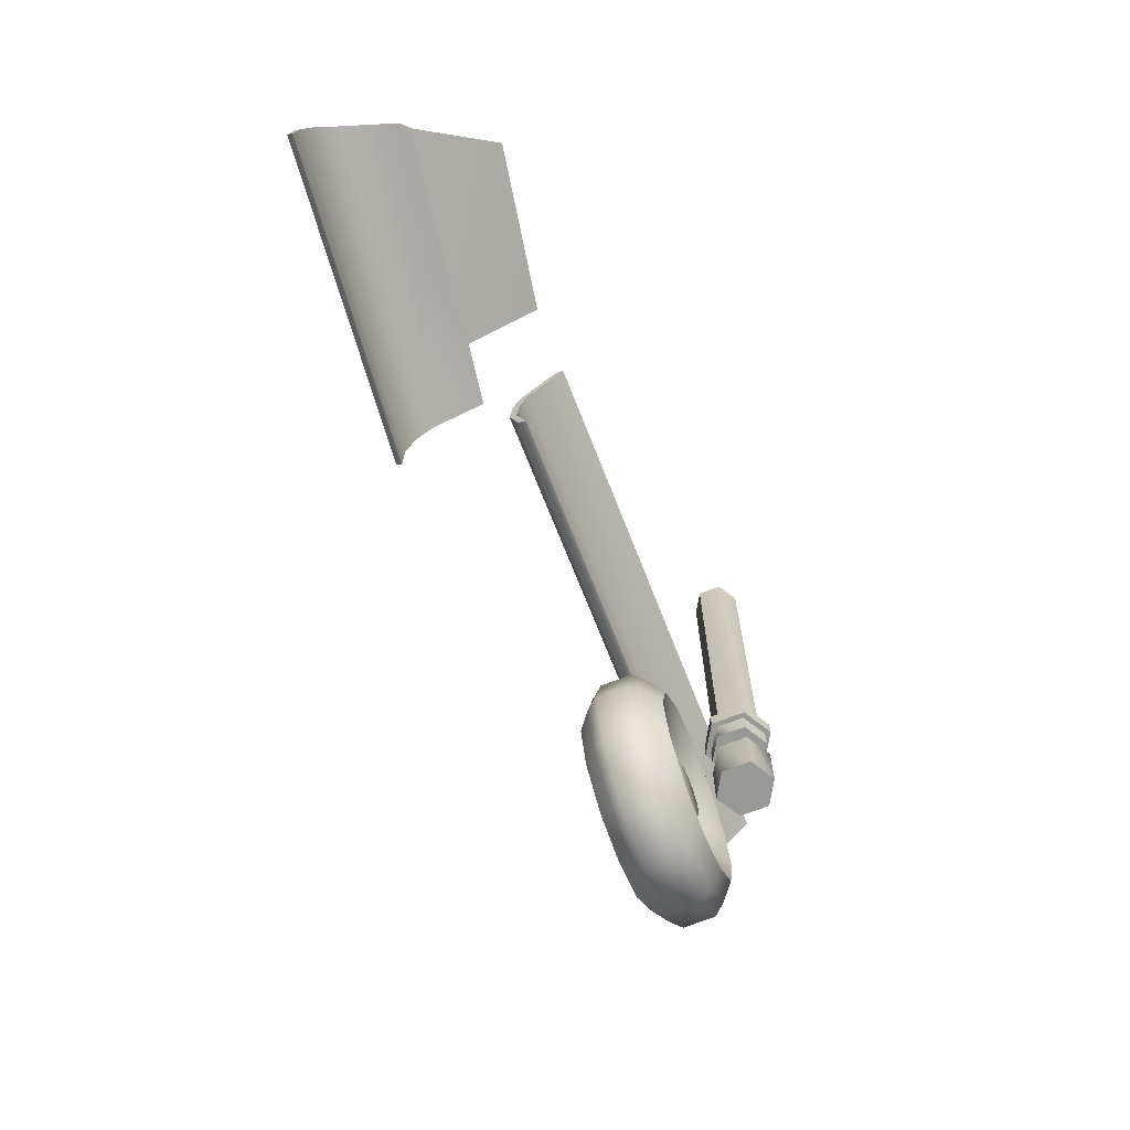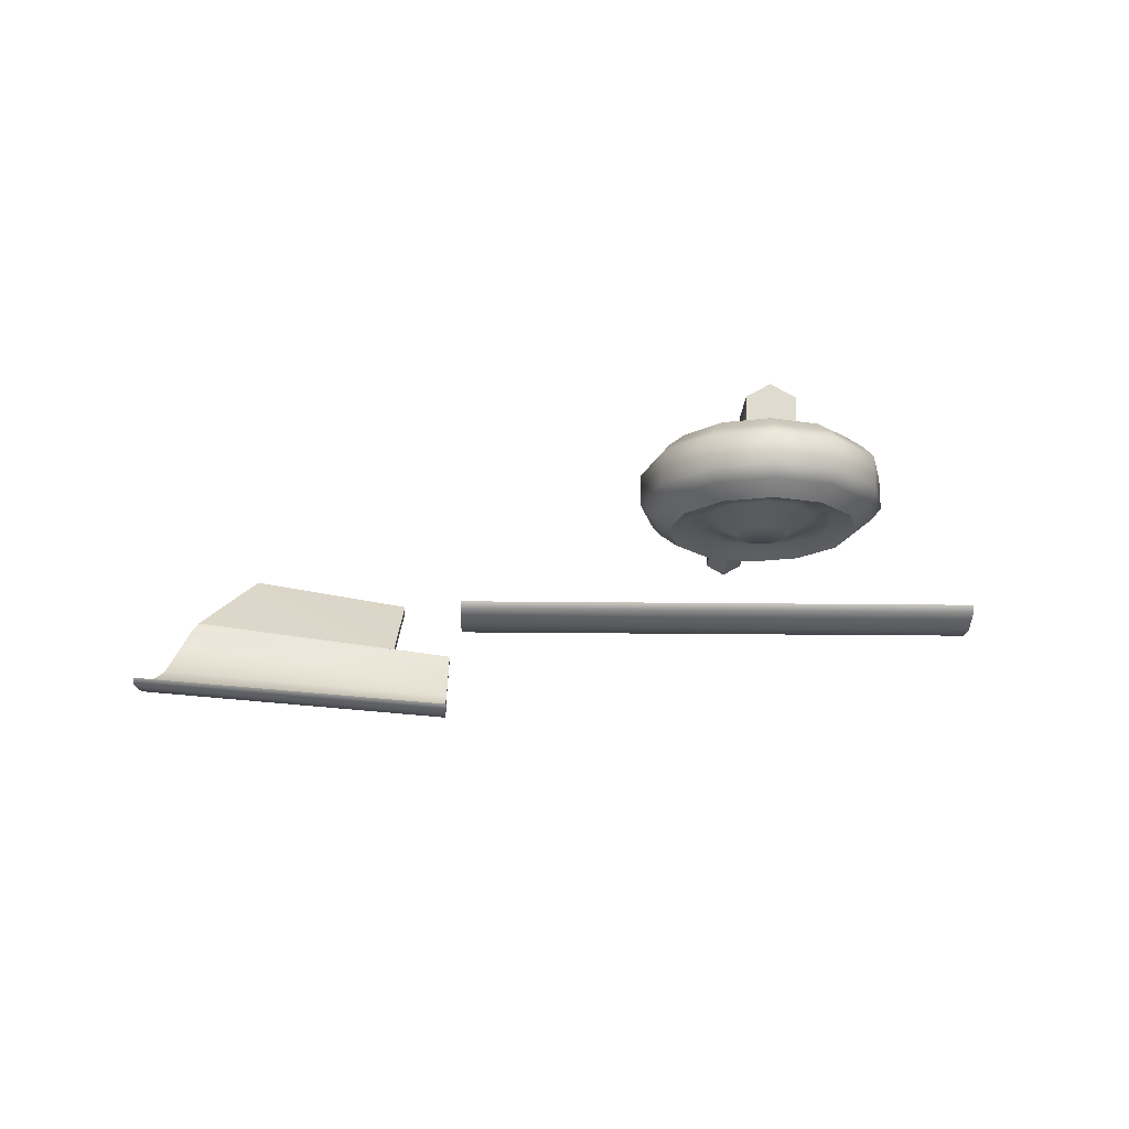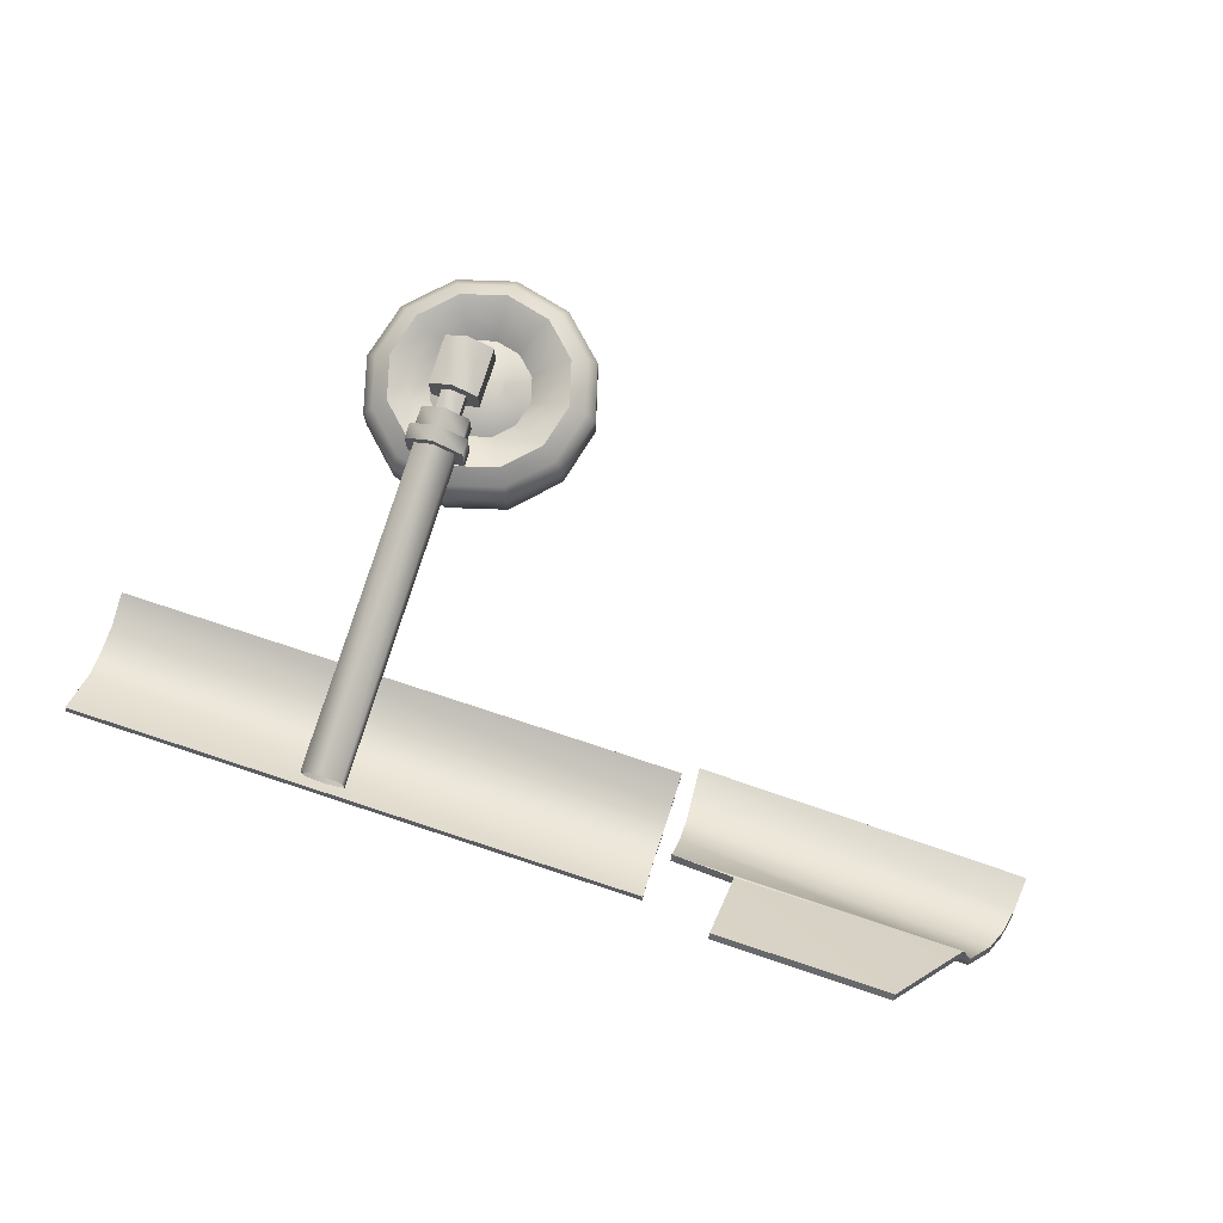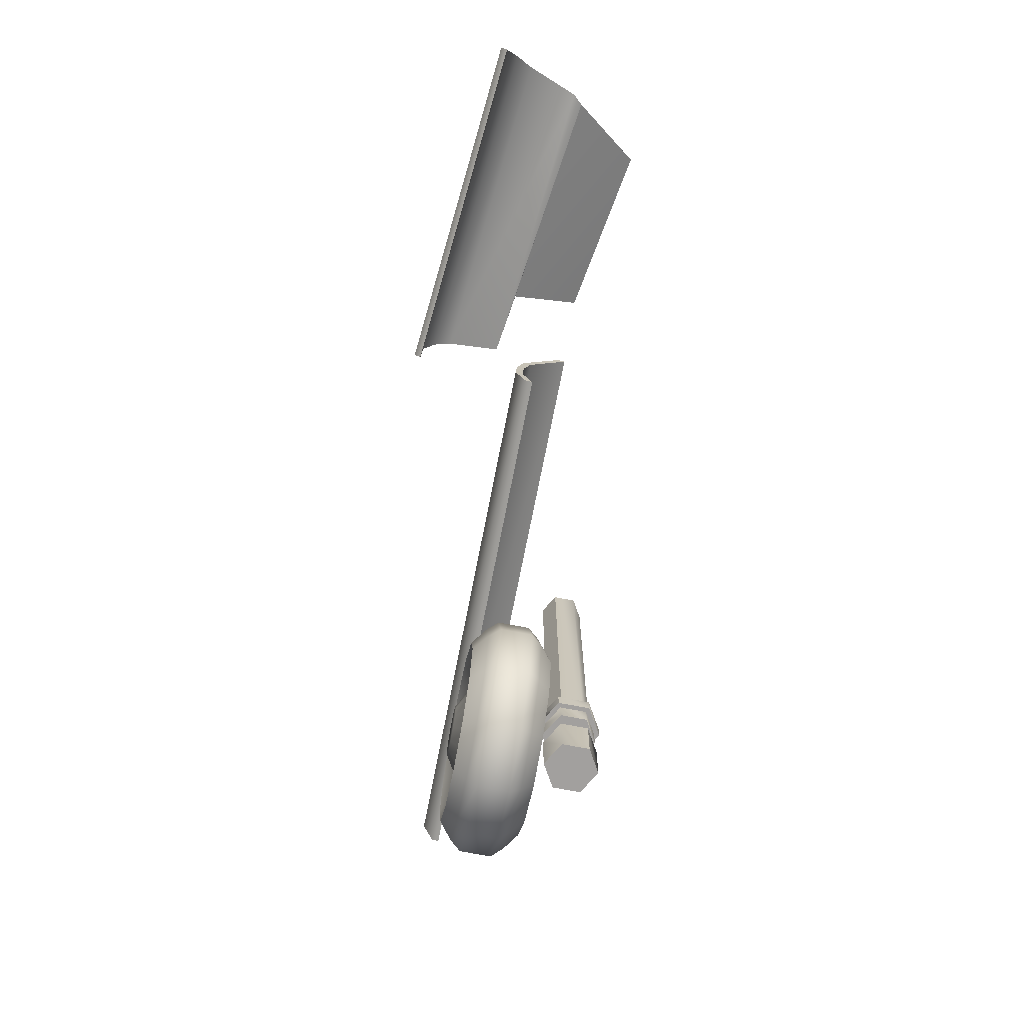
<metadata>
{"format":"obj","ext":"obj","renderer":"f3d","projection":"perspective","resolution":1024,"background":"white","views":[{"elev":-68.5,"azim":111.6,"up":"+Z"},{"elev":-19.1,"azim":177.9,"up":"+Y"},{"elev":75.6,"azim":17.0,"up":"+Y"},{"elev":-71.9,"azim":79.0,"up":"+Z"}]}
</metadata>
<code>
v 7.006 3.138 1.292
v 7.006 3.138 1.292
v 7.005 3.157 1.277
v 7.005 3.157 1.277
v 7.005 3.157 1.277
v 6.995 3.143 1.391
v 6.995 3.143 1.391
v 6.994 3.162 1.376
v 6.994 3.162 1.376
v 6.975 3.178 1.466
v 6.975 3.178 1.466
v 6.974 3.197 1.451
v 6.974 3.197 1.451
v 6.944 3.228 1.528
v 6.944 3.228 1.528
v 6.943 3.247 1.513
v 6.943 3.247 1.513
v 6.878 3.386 1.6
v 6.877 3.404 1.585
v 6.877 3.404 1.585
v 6.852 3.414 1.588
v 6.852 3.414 1.588
v 6.852 3.414 1.588
v 6.852 3.432 1.573
v 6.852 3.432 1.573
v 6.852 3.432 1.573
v 6.852 3.432 1.573
v 6.682 3.626 1.782
v 6.682 3.626 1.782
v 6.682 3.626 1.782
v 6.682 3.644 1.767
v 6.682 3.644 1.767
v 6.682 3.644 1.767
v 6.192 3.323 1.565
v 6.192 3.323 1.565
v 6.192 3.323 1.565
v 6.192 3.342 1.55
v 6.192 3.342 1.55
v 6.192 3.342 1.55
v 6.192 3.342 1.55
v 6.168 3.535 1.759
v 6.168 3.535 1.759
v 6.168 3.535 1.759
v 6.168 3.554 1.744
v 6.168 3.554 1.744
v 6.168 3.554 1.744
v 6.015 3.088 1.416
v 6.015 3.088 1.416
v 6.014 3.106 1.401
v 6.014 3.106 1.401
v 6.012 3.138 1.479
v 6.012 3.138 1.479
v 6.011 3.053 1.342
v 6.011 3.053 1.342
v 6.011 3.156 1.464
v 6.011 3.156 1.464
v 6.011 3.071 1.327
v 6.011 3.071 1.327
v 6.007 3.048 1.243
v 6.007 3.048 1.243
v 6.006 3.295 1.55
v 6.006 3.295 1.55
v 6.006 3.295 1.55
v 6.006 3.066 1.228
v 6.006 3.066 1.228
v 6.006 3.066 1.228
v 6.005 3.313 1.535
v 6.005 3.313 1.535
v 6.005 3.313 1.535
v 5.969 3.441 1.326
v 5.969 3.441 1.326
v 5.969 3.441 1.326
v 5.968 3.419 1.333
v 5.968 3.419 1.333
v 5.967 3.41 1.42
v 5.967 3.41 1.42
v 5.967 3.387 1.427
v 5.967 3.387 1.427
v 5.967 3.559 1.704
v 5.967 3.559 1.704
v 5.967 3.559 1.704
v 5.967 3.536 1.712
v 5.967 3.536 1.712
v 5.967 3.536 1.712
v 5.965 3.415 1.503
v 5.965 3.415 1.503
v 5.965 3.392 1.51
v 5.965 3.392 1.51
v 5.963 3.439 1.579
v 5.963 3.439 1.579
v 5.963 3.416 1.586
v 5.963 3.416 1.586
v 5.441 3.537 0.4341
v 5.441 3.444 0.4341
v 5.412 3.57 0.4341
v 5.412 3.411 0.4341
v 5.395 3.537 0.6072
v 5.395 3.537 0.2609
v 5.395 3.444 0.6072
v 5.395 3.444 0.2609
v 5.37 3.57 0.5928
v 5.37 3.57 0.2754
v 5.37 3.411 0.5928
v 5.37 3.411 0.2754
v 5.365 3.608 0.4341
v 5.365 3.608 0.4341
v 5.365 3.373 0.4341
v 5.365 3.373 0.4341
v 5.329 3.608 0.569
v 5.329 3.608 0.569
v 5.329 3.608 0.2992
v 5.329 3.608 0.2992
v 5.329 3.373 0.569
v 5.329 3.373 0.569
v 5.329 3.373 0.2992
v 5.329 3.373 0.2992
v 5.302 3.581 0.4341
v 5.302 3.4 0.4341
v 5.274 3.581 0.5375
v 5.274 3.581 0.3307
v 5.274 3.4 0.5375
v 5.274 3.4 0.3307
v 5.268 3.537 0.7339
v 5.268 3.537 0.1342
v 5.268 3.444 0.7339
v 5.268 3.444 0.1342
v 5.254 3.57 0.709
v 5.254 3.57 0.1592
v 5.254 3.411 0.709
v 5.254 3.411 0.1592
v 5.247 3.537 0.4341
v 5.247 3.537 0.4341
v 5.247 3.405 0.4341
v 5.23 3.608 0.2004
v 5.23 3.608 0.2004
v 5.23 3.608 0.6677
v 5.23 3.608 0.6677
v 5.23 3.373 0.6677
v 5.23 3.373 0.6677
v 5.23 3.373 0.2004
v 5.23 3.373 0.2004
v 5.226 3.537 0.5099
v 5.226 3.537 0.5099
v 5.226 3.537 0.3582
v 5.226 3.537 0.3582
v 5.226 3.405 0.5099
v 5.226 3.405 0.3582
v 5.198 3.581 0.6132
v 5.198 3.581 0.2549
v 5.198 3.4 0.6132
v 5.198 3.4 0.2549
v 5.171 3.537 0.5654
v 5.171 3.537 0.5654
v 5.171 3.537 0.3027
v 5.171 3.537 0.3027
v 5.171 3.405 0.5654
v 5.171 3.405 0.3027
v 5.168 3.583 0.4341
v 5.168 3.359 0.4341
v 5.158 3.583 0.4707
v 5.158 3.583 0.3974
v 5.158 3.359 0.4707
v 5.158 3.359 0.3974
v 5.146 3.778 0.6664
v 5.146 3.778 0.6664
v 5.146 3.681 0.7131
v 5.146 3.681 0.7131
v 5.146 3.681 0.7131
v 5.146 3.681 0.6664
v 5.146 3.681 0.6664
v 5.146 3.681 0.6664
v 5.146 3.778 0.7131
v 5.146 3.778 0.7131
v 5.134 3.771 0.5388
v 5.134 3.771 0.5388
v 5.134 3.771 0.5388
v 5.134 3.771 0.3896
v 5.134 3.771 0.3896
v 5.134 3.771 0.3896
v 5.134 3.688 0.5388
v 5.134 3.688 0.5388
v 5.134 3.688 0.3896
v 5.134 3.688 0.3896
v 5.132 3.77 0.6664
v 5.132 3.77 0.6664
v 5.132 3.77 0.6071
v 5.132 3.77 0.6071
v 5.132 3.689 0.6664
v 5.132 3.689 0.6664
v 5.132 3.689 0.6071
v 5.132 3.689 0.6071
v 5.132 3.583 0.4976
v 5.132 3.583 0.3706
v 5.132 3.359 0.4976
v 5.132 3.359 0.3706
v 5.12 3.696 0.7131
v 5.12 3.696 0.7131
v 5.12 3.696 0.7131
v 5.12 3.763 1.676
v 5.12 3.763 0.7131
v 5.12 3.763 0.7131
v 5.12 3.696 1.676
v 5.12 3.696 1.676
v 5.098 3.75 0.6071
v 5.098 3.75 0.6071
v 5.098 3.75 0.6071
v 5.098 3.75 0.5388
v 5.098 3.75 0.5388
v 5.098 3.75 0.5388
v 5.098 3.709 0.6071
v 5.098 3.709 0.6071
v 5.098 3.709 0.6071
v 5.098 3.709 0.5388
v 5.098 3.709 0.5388
v 5.098 3.709 0.5388
v 5.095 3.608 0.7039
v 5.095 3.608 0.7039
v 5.095 3.608 0.1643
v 5.095 3.608 0.1643
v 5.095 3.583 0.5074
v 5.095 3.583 0.3608
v 5.095 3.581 0.6409
v 5.095 3.581 0.2272
v 5.095 3.57 0.7515
v 5.095 3.57 0.1167
v 5.095 3.537 0.5858
v 5.095 3.537 0.5858
v 5.095 3.537 0.2824
v 5.095 3.537 0.2824
v 5.095 3.537 0.7803
v 5.095 3.537 0.08782
v 5.095 3.444 0.7803
v 5.095 3.444 0.08782
v 5.095 3.411 0.7515
v 5.095 3.411 0.1167
v 5.095 3.405 0.5858
v 5.095 3.405 0.2824
v 5.095 3.4 0.6409
v 5.095 3.4 0.2272
v 5.095 3.373 0.7039
v 5.095 3.373 0.7039
v 5.095 3.373 0.1643
v 5.095 3.373 0.1643
v 5.095 3.359 0.5074
v 5.095 3.359 0.3608
v 5.062 3.81 0.6071
v 5.062 3.81 0.6071
v 5.062 3.81 0.6071
v 5.062 3.81 0.6664
v 5.062 3.81 0.6664
v 5.062 3.81 0.6664
v 5.062 3.827 0.7131
v 5.062 3.827 0.7131
v 5.062 3.827 0.7131
v 5.062 3.827 0.6664
v 5.062 3.827 0.6664
v 5.062 3.827 0.6664
v 5.062 3.813 0.5388
v 5.062 3.813 0.5388
v 5.062 3.813 0.3896
v 5.062 3.813 0.3896
v 5.062 3.797 1.676
v 5.062 3.797 1.676
v 5.062 3.797 0.7131
v 5.062 3.797 0.7131
v 5.062 3.797 0.7131
v 5.062 3.771 0.6071
v 5.062 3.771 0.6071
v 5.062 3.771 0.5388
v 5.062 3.771 0.5388
v 5.062 3.688 0.6071
v 5.062 3.688 0.6071
v 5.062 3.688 0.5388
v 5.062 3.688 0.5388
v 5.062 3.663 1.676
v 5.062 3.663 1.676
v 5.062 3.663 0.7131
v 5.062 3.663 0.7131
v 5.062 3.663 0.7131
v 5.062 3.649 0.6664
v 5.062 3.649 0.6664
v 5.062 3.649 0.6664
v 5.062 3.649 0.6071
v 5.062 3.649 0.6071
v 5.062 3.649 0.6071
v 5.062 3.646 0.5388
v 5.062 3.646 0.5388
v 5.062 3.646 0.5388
v 5.062 3.646 0.3896
v 5.062 3.646 0.3896
v 5.062 3.646 0.3896
v 5.062 3.633 0.7131
v 5.062 3.633 0.7131
v 5.062 3.633 0.6664
v 5.062 3.633 0.6664
v 5.058 3.583 0.4976
v 5.058 3.583 0.3706
v 5.058 3.359 0.4976
v 5.058 3.359 0.3706
v 5.031 3.583 0.4707
v 5.031 3.359 0.4707
v 5.031 3.359 0.3974
v 5.031 3.583 0.3974
v 5.026 3.75 0.6071
v 5.026 3.75 0.6071
v 5.026 3.75 0.6071
v 5.026 3.75 0.5388
v 5.026 3.75 0.5388
v 5.026 3.75 0.5388
v 5.026 3.709 0.6071
v 5.026 3.709 0.6071
v 5.026 3.709 0.6071
v 5.026 3.709 0.5388
v 5.026 3.709 0.5388
v 5.026 3.709 0.5388
v 5.022 3.359 0.4341
v 5.022 3.583 0.4341
v 5.019 3.405 0.5654
v 5.019 3.537 0.5654
v 5.019 3.537 0.5654
v 5.019 3.537 0.3027
v 5.019 3.537 0.3027
v 5.019 3.405 0.3027
v 5.004 3.763 1.676
v 5.004 3.763 0.7131
v 5.004 3.763 0.7131
v 5.004 3.696 1.676
v 5.004 3.696 0.7131
v 5.004 3.696 0.7131
v 4.992 3.77 0.6664
v 4.992 3.77 0.6664
v 4.992 3.77 0.6071
v 4.992 3.77 0.6071
v 4.992 3.689 0.6664
v 4.992 3.689 0.6664
v 4.992 3.689 0.6664
v 4.992 3.689 0.6071
v 4.992 3.689 0.6071
v 4.992 3.689 0.6071
v 4.992 3.581 0.6132
v 4.992 3.581 0.2549
v 4.992 3.4 0.6132
v 4.992 3.4 0.2549
v 4.99 3.771 0.5388
v 4.99 3.771 0.5388
v 4.99 3.771 0.5388
v 4.99 3.771 0.3896
v 4.99 3.771 0.3896
v 4.99 3.771 0.3896
v 4.99 3.688 0.5388
v 4.99 3.688 0.5388
v 4.99 3.688 0.3896
v 4.99 3.688 0.3896
v 4.978 3.778 0.7131
v 4.978 3.778 0.7131
v 4.978 3.778 0.6664
v 4.978 3.778 0.6664
v 4.978 3.681 0.7131
v 4.978 3.681 0.7131
v 4.978 3.681 0.7131
v 4.978 3.681 0.6664
v 4.978 3.681 0.6664
v 4.978 3.681 0.6664
v 4.964 3.537 0.5099
v 4.964 3.537 0.5099
v 4.964 3.405 0.5099
v 4.964 3.405 0.3582
v 4.964 3.537 0.3582
v 4.964 3.537 0.3582
v 4.96 3.608 0.2004
v 4.96 3.608 0.2004
v 4.96 3.608 0.6677
v 4.96 3.608 0.6677
v 4.96 3.373 0.6677
v 4.96 3.373 0.6677
v 4.96 3.373 0.2004
v 4.96 3.373 0.2004
v 4.943 3.537 0.4341
v 4.943 3.537 0.4341
v 4.943 3.405 0.4341
v 4.936 3.57 0.709
v 4.936 3.57 0.1592
v 4.936 3.411 0.709
v 4.936 3.411 0.1592
v 4.922 3.537 0.1342
v 4.922 3.444 0.1342
v 4.922 3.537 0.7339
v 4.922 3.444 0.7339
v 4.916 3.581 0.5375
v 4.916 3.581 0.3307
v 4.916 3.4 0.5375
v 4.916 3.4 0.3307
v 4.888 3.581 0.4341
v 4.888 3.4 0.4341
v 4.861 3.608 0.569
v 4.861 3.608 0.569
v 4.861 3.608 0.2992
v 4.861 3.608 0.2992
v 4.861 3.373 0.569
v 4.861 3.373 0.569
v 4.861 3.373 0.2992
v 4.861 3.373 0.2992
v 4.825 3.608 0.4341
v 4.825 3.608 0.4341
v 4.825 3.373 0.4341
v 4.825 3.373 0.4341
v 4.82 3.57 0.5928
v 4.82 3.57 0.2754
v 4.82 3.411 0.5928
v 4.82 3.411 0.2754
v 4.795 3.537 0.6072
v 4.795 3.537 0.2609
v 4.795 3.444 0.6072
v 4.795 3.444 0.2609
v 4.778 3.57 0.4341
v 4.778 3.411 0.4341
v 4.749 3.537 0.4341
v 4.749 3.444 0.4341
v 4.284 3.437 1.291
v 4.284 3.437 1.291
v 4.284 3.437 1.291
v 4.284 3.414 1.298
v 4.284 3.414 1.298
v 4.283 3.405 1.385
v 4.283 3.405 1.385
v 4.283 3.383 1.392
v 4.283 3.383 1.392
v 4.282 3.555 1.67
v 4.282 3.555 1.67
v 4.282 3.555 1.67
v 4.282 3.532 1.677
v 4.282 3.532 1.677
v 4.282 3.532 1.677
v 4.281 3.411 1.468
v 4.281 3.411 1.468
v 4.281 3.388 1.475
v 4.281 3.388 1.475
v 4.279 3.435 1.544
v 4.279 3.435 1.544
v 4.279 3.412 1.551
v 4.279 3.412 1.551
f 261 290 352 347
f 353 351 346 349
f 348 345 259 260
f 260 259 175 178
f 177 174 180 182
f 182 180 286 289
f 291 288 351 353
f 350 313 307 344
f 344 307 270 258
f 258 270 209 176
f 176 209 215 181
f 181 215 273 287
f 287 273 313 350
f 315 312 306 309
f 308 305 268 269
f 269 268 205 208
f 207 204 210 213
f 214 211 271 274
f 274 271 311 314
f 310 337 332 304
f 304 332 247 267
f 267 247 187 206
f 206 187 191 212
f 212 191 284 272
f 272 284 337 310
f 339 336 331 333
f 333 331 251 248
f 246 249 184 186
f 186 184 188 190
f 190 188 280 283
f 285 282 335 338
f 334 361 356 330
f 330 356 256 250
f 250 256 165 185
f 185 165 171 189
f 189 171 294 281
f 281 294 361 334
f 363 360 355 357
f 357 355 254 257
f 255 252 172 164
f 164 172 166 169
f 170 167 292 295
f 295 292 359 362
f 358 328 325 354
f 354 325 265 253
f 253 265 201 173
f 173 201 198 168
f 168 198 278 293
f 293 278 328 358
f 183 290 261 179
f 327 329 279 276
f 275 277 197 203
f 202 196 200 199
f 199 200 264 262
f 263 266 326 324
f 324 326 329 327
f 161 193 192 160
f 193 221 220 192
f 221 297 296 220
f 303 300 296 297
f 303 317 300
f 302 299 298 301
f 245 244 298 299
f 163 159 162
f 162 194 195 163
f 194 244 245 195
f 296 320 226 220
f 220 226 152 192
f 192 152 142 160
f 160 142 131 158
f 158 131 144 161
f 161 144 154 193
f 193 154 229 221
f 221 229 322 297
f 297 322 369 303
f 303 369 379 317
f 317 379 365 300
f 300 365 320 296
f 298 318 366 301
f 301 366 380 316
f 316 380 367 302
f 302 367 323 299
f 299 323 237 245
f 245 237 157 195
f 195 157 147 163
f 163 147 133 159
f 159 133 146 162
f 162 146 156 194
f 194 156 236 244
f 244 236 318 298
f 319 340 222 227
f 227 222 148 153
f 153 148 119 143
f 143 119 117 132
f 132 117 120 145
f 145 120 149 155
f 155 149 223 228
f 228 223 341 321
f 321 341 390 368
f 368 390 393 378
f 378 393 389 364
f 364 389 340 319
f 318 342 391 366
f 366 391 394 380
f 380 394 392 367
f 367 392 343 323
f 323 343 239 237
f 237 239 151 157
f 157 151 122 147
f 147 122 118 133
f 133 118 121 146
f 146 121 150 156
f 156 150 238 236
f 236 238 342 318
f 340 372 217 222
f 222 217 137 148
f 148 137 110 119
f 119 110 106 117
f 117 106 112 120
f 120 112 135 149
f 149 135 218 223
f 223 218 370 341
f 341 370 397 390
f 390 397 403 393
f 393 403 395 389
f 389 395 372 340
f 342 374 399 391
f 391 399 405 394
f 394 405 401 392
f 392 401 376 343
f 343 376 243 239
f 239 243 141 151
f 151 141 116 122
f 122 116 108 118
f 118 108 114 121
f 121 114 139 150
f 150 139 240 238
f 238 240 374 342
f 373 381 224 216
f 216 224 127 136
f 136 127 101 109
f 109 101 95 105
f 105 95 102 111
f 111 102 128 134
f 134 128 225 219
f 219 225 382 371
f 371 382 408 398
f 398 408 415 404
f 404 415 407 396
f 396 407 381 373
f 375 383 409 400
f 400 409 416 406
f 406 416 410 402
f 402 410 384 377
f 377 384 235 242
f 242 235 130 140
f 140 130 104 115
f 115 104 96 107
f 107 96 103 113
f 113 103 129 138
f 138 129 234 241
f 241 234 383 375
f 381 387 230 224
f 224 230 123 127
f 127 123 97 101
f 101 97 93 95
f 95 93 98 102
f 102 98 124 128
f 128 124 231 225
f 225 231 385 382
f 382 385 412 408
f 408 412 417 415
f 415 417 411 407
f 407 411 387 381
f 383 388 413 409
f 409 413 418 416
f 416 418 414 410
f 410 414 386 384
f 384 386 233 235
f 235 233 126 130
f 130 126 100 104
f 104 100 94 96
f 96 94 99 103
f 103 99 125 129
f 129 125 232 234
f 234 232 388 383
f 160 158 161
f 301 316 302
f 387 388 232 230
f 230 232 125 123
f 123 125 99 97
f 97 99 94 93
f 93 94 100 98
f 98 100 126 124
f 124 126 233 231
f 231 233 386 385
f 385 386 414 412
f 412 414 418 417
f 417 418 413 411
f 411 413 388 387
f 431 440 92 83
f 440 436 88 92
f 436 426 78 88
f 426 422 74 78
f 80 90 438 428
f 90 86 434 438
f 86 76 424 434
f 76 72 420 424
f 419 71 74 422
f 70 75 77 73
f 75 85 87 77
f 85 89 91 87
f 89 79 82 91
f 81 429 432 84
f 430 439 441 433
f 439 435 437 441
f 435 425 427 437
f 425 421 423 427
f 41 34 23 29
f 28 21 24 31
f 32 27 38 44
f 46 40 36 43
f 35 61 18 22
f 22 18 19 25
f 26 20 67 39
f 37 68 62 35
f 61 51 15 18
f 51 47 11 15
f 47 53 7 11
f 53 59 2 7
f 20 17 55 67
f 17 13 49 55
f 13 9 57 49
f 9 5 65 57
f 64 4 2 59
f 3 8 6 1
f 8 12 10 6
f 12 16 14 10
f 16 19 18 14
f 33 45 42 30
f 69 56 52 63
f 56 50 48 52
f 50 58 54 48
f 58 66 60 54

</code>
